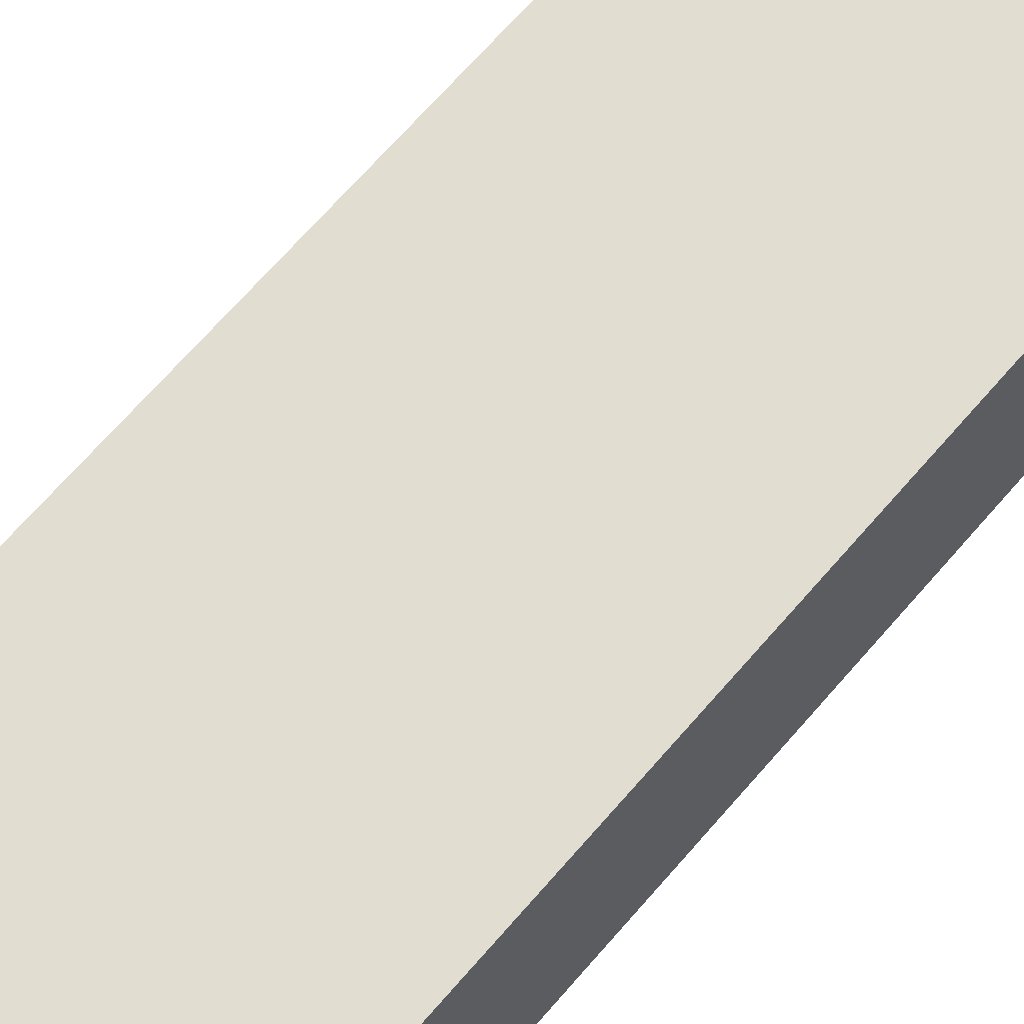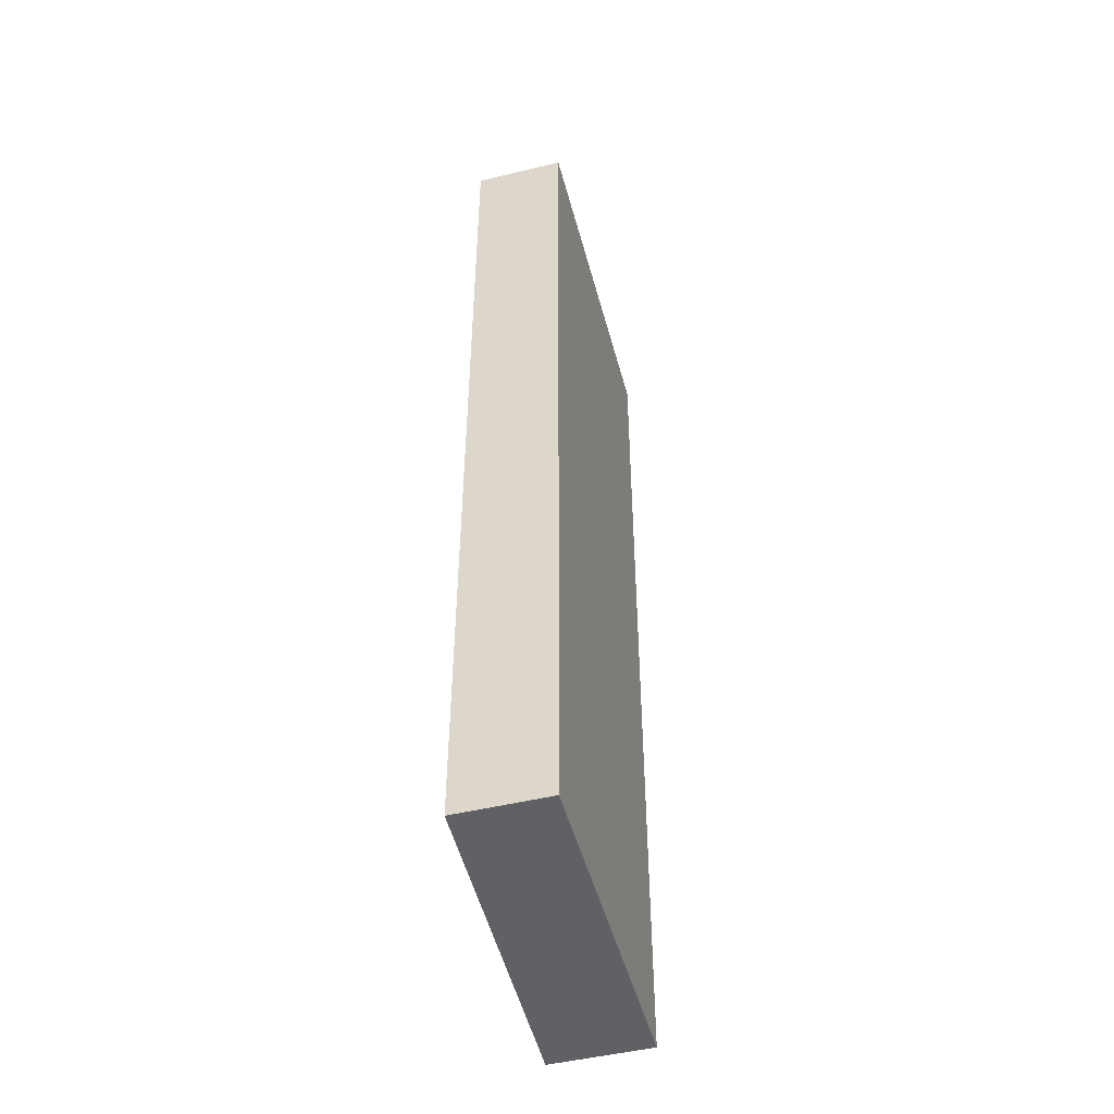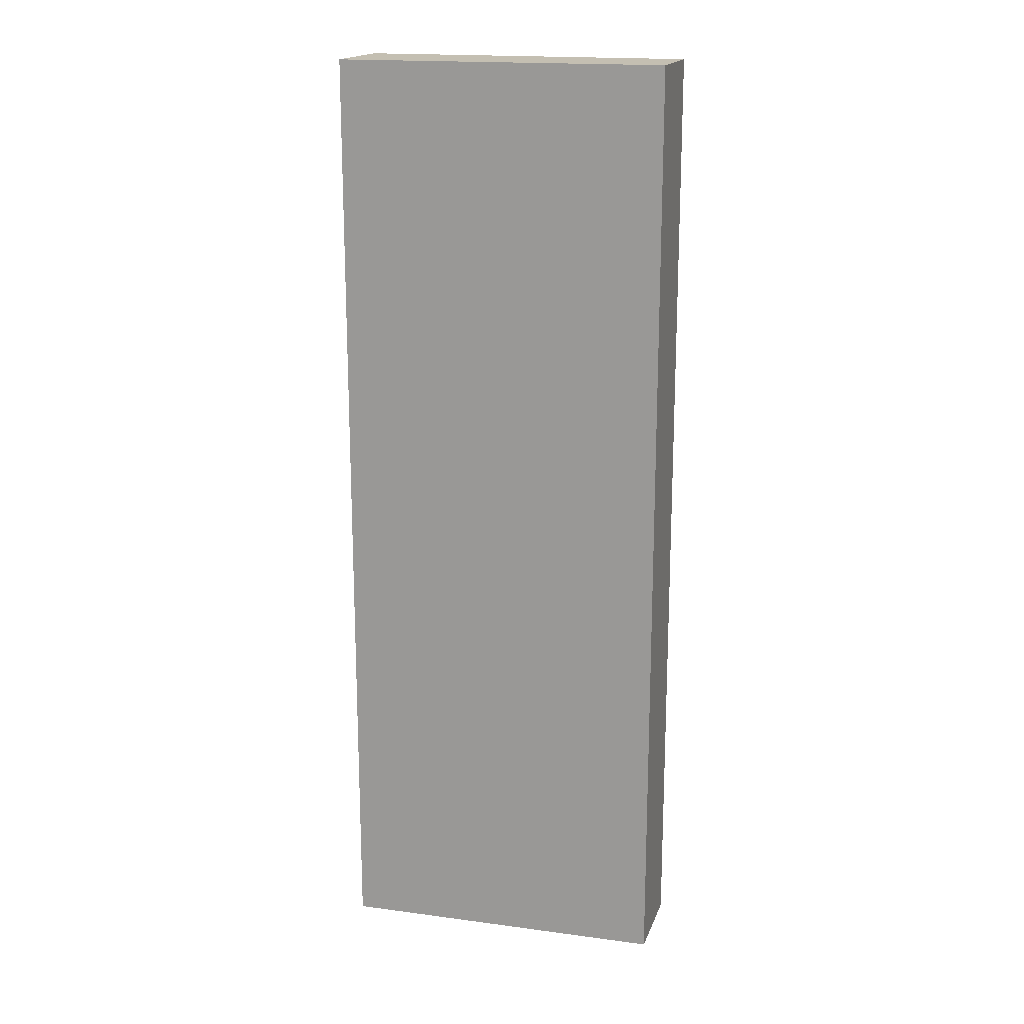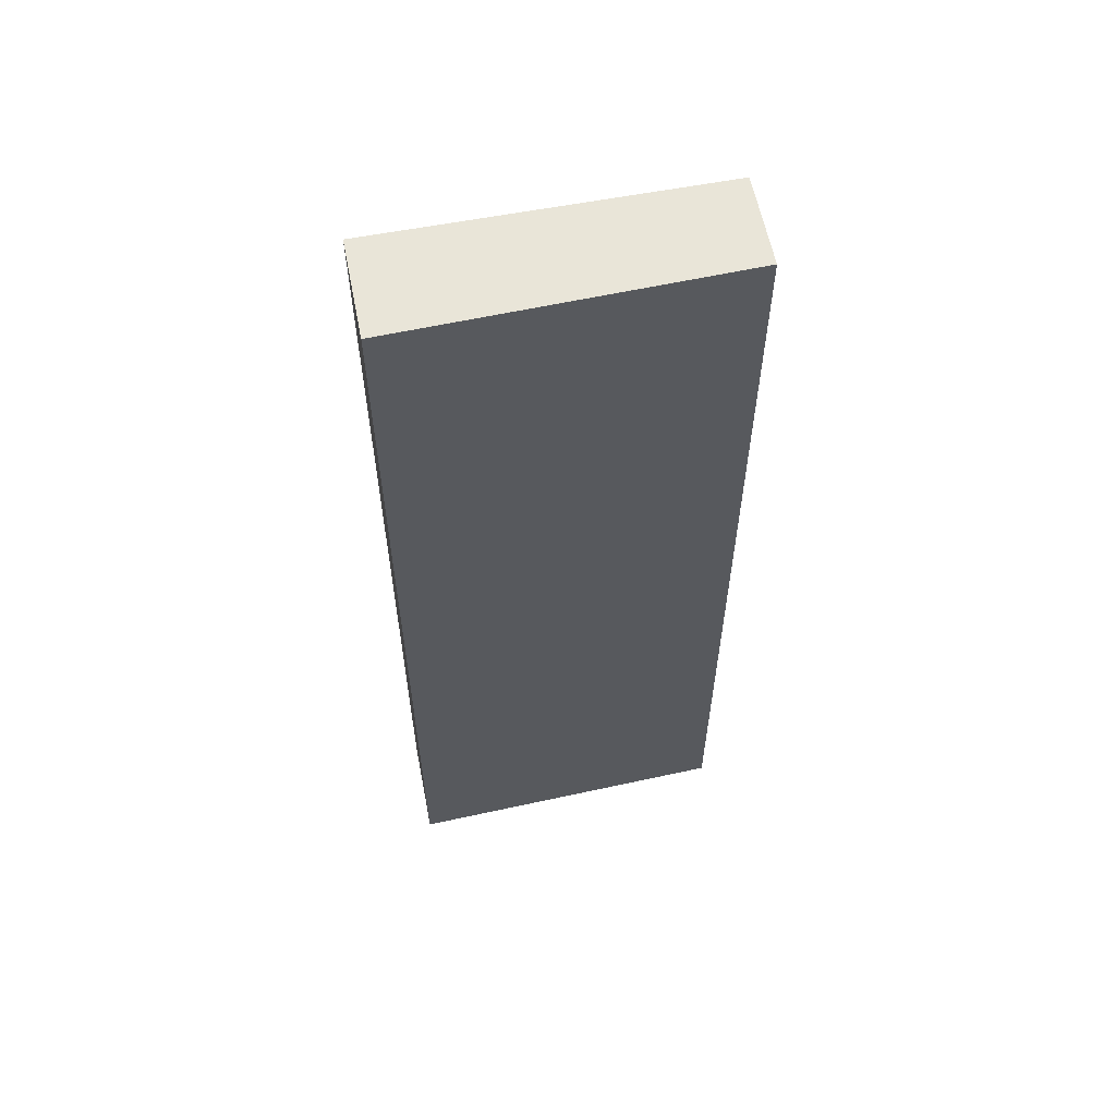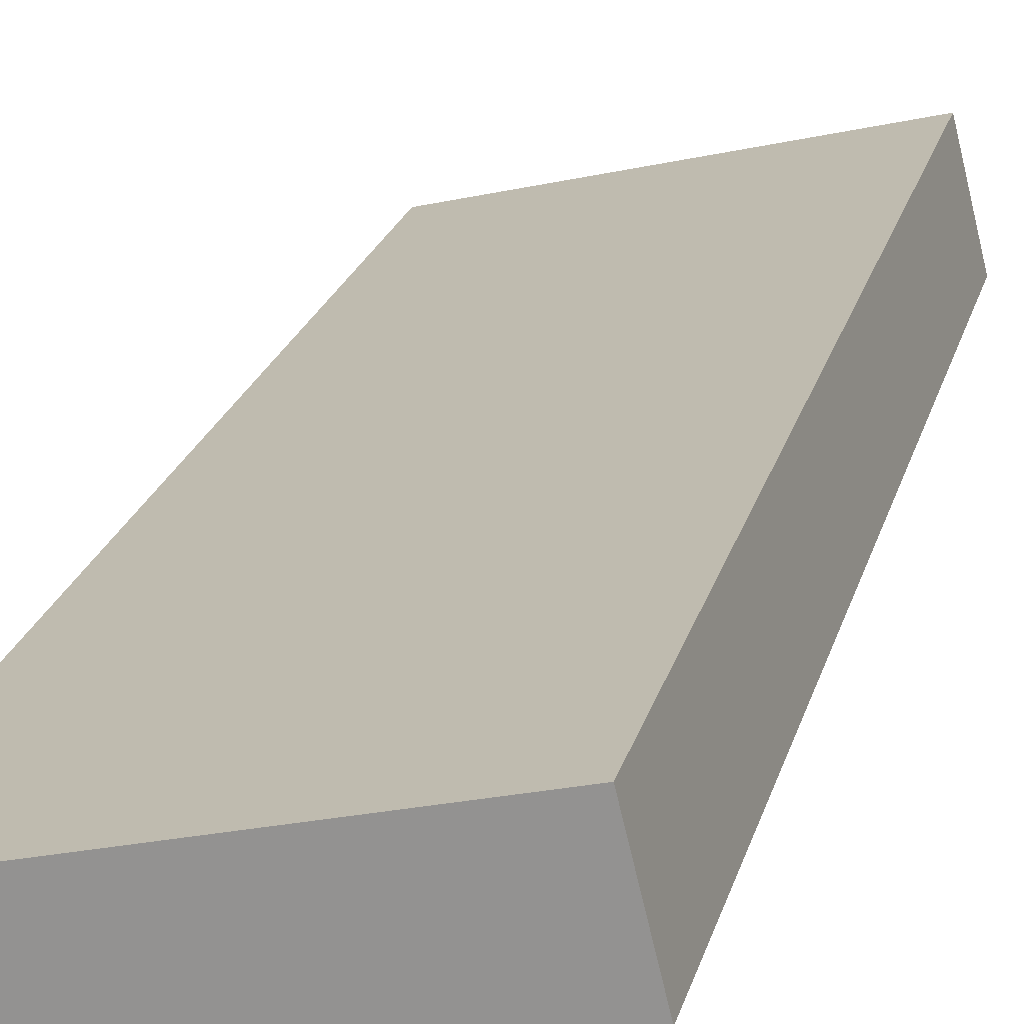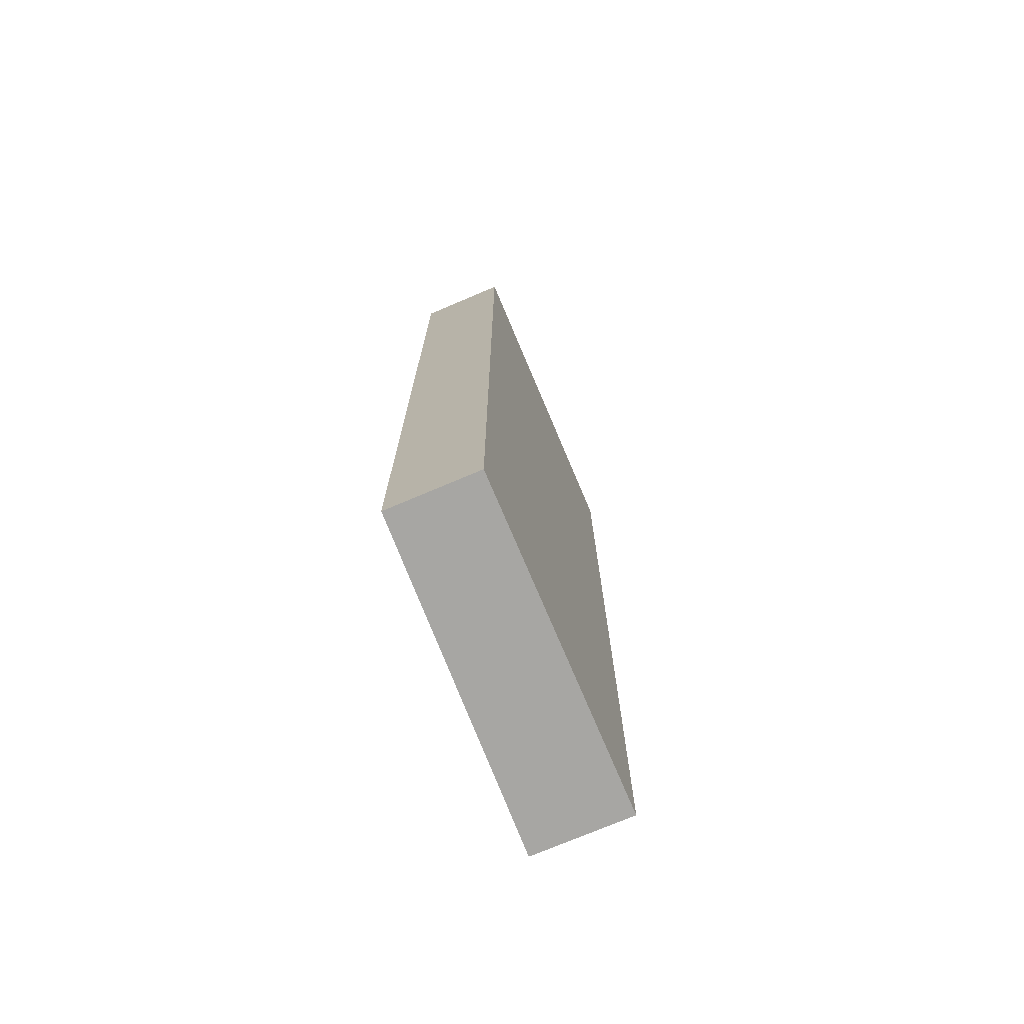
<metadata>
{"format":"obj","ext":"obj","renderer":"f3d","projection":"perspective","resolution":1024,"background":"white","views":[{"elev":69.4,"azim":41.1,"up":"+Z"},{"elev":-49.3,"azim":-88.8,"up":"+Y"},{"elev":17.6,"azim":-177.3,"up":"+Y"},{"elev":59.7,"azim":155.2,"up":"+Y"},{"elev":20.6,"azim":13.1,"up":"+Z"},{"elev":-74.2,"azim":-80.7,"up":"+Y"}]}
</metadata>
<code>
v  4.12 12.24 0.998
v  0.275 12.24 -1.129
v  0 12.24 7.494e-16
v  4.422 12.24 -0.24
v  0.275 6.913e-17 -1.129
v  0 0 0
v  4.12 -6.111e-17 0.998
v  4.422 1.47e-17 -0.24
g defaultobject
f 1 2 3
f 2 1 4
f 5 3 2
f 3 5 6
f 6 1 3
f 1 6 7
f 7 4 1
f 4 7 8
f 8 2 4
f 2 8 5
f 5 7 6
f 7 5 8

</code>
